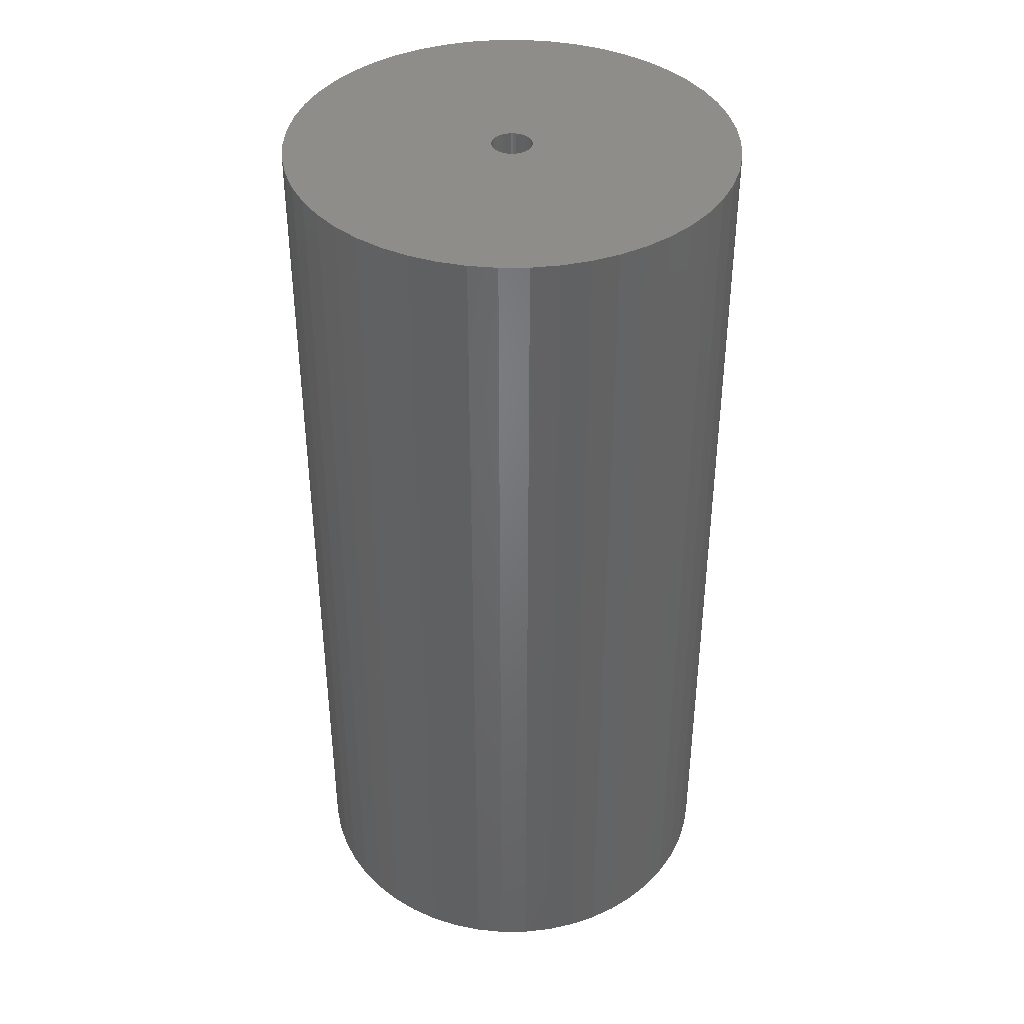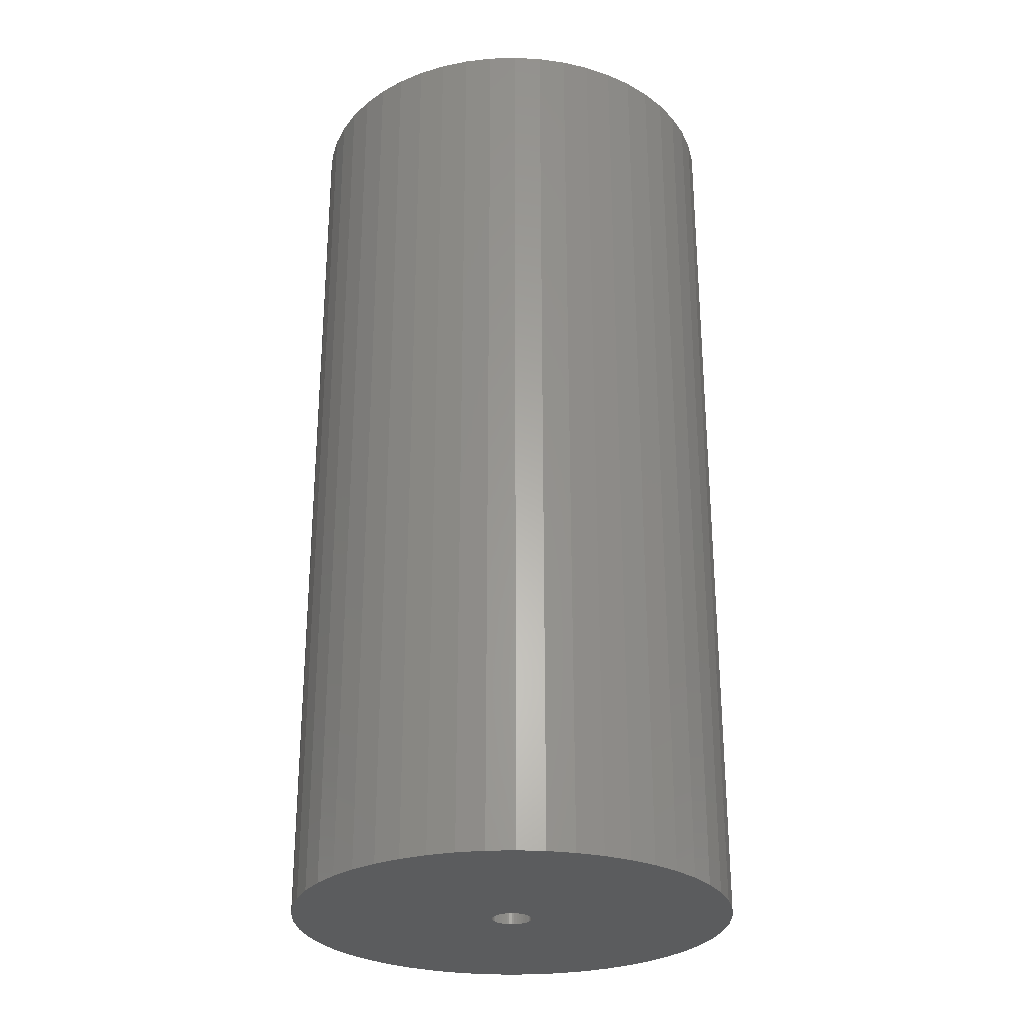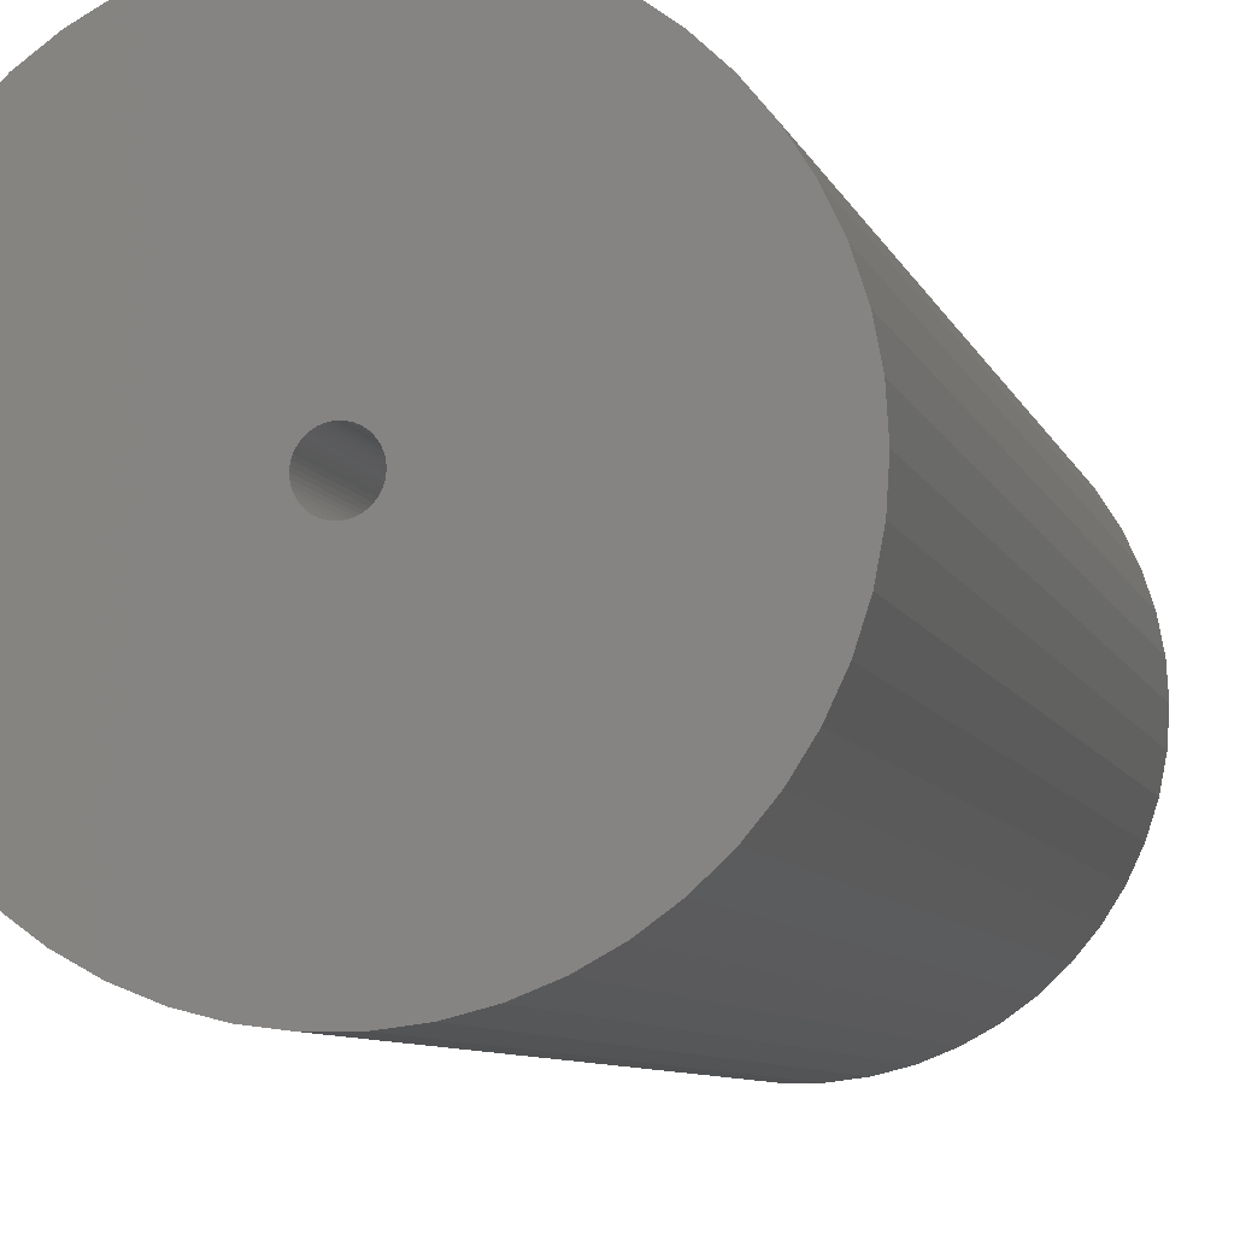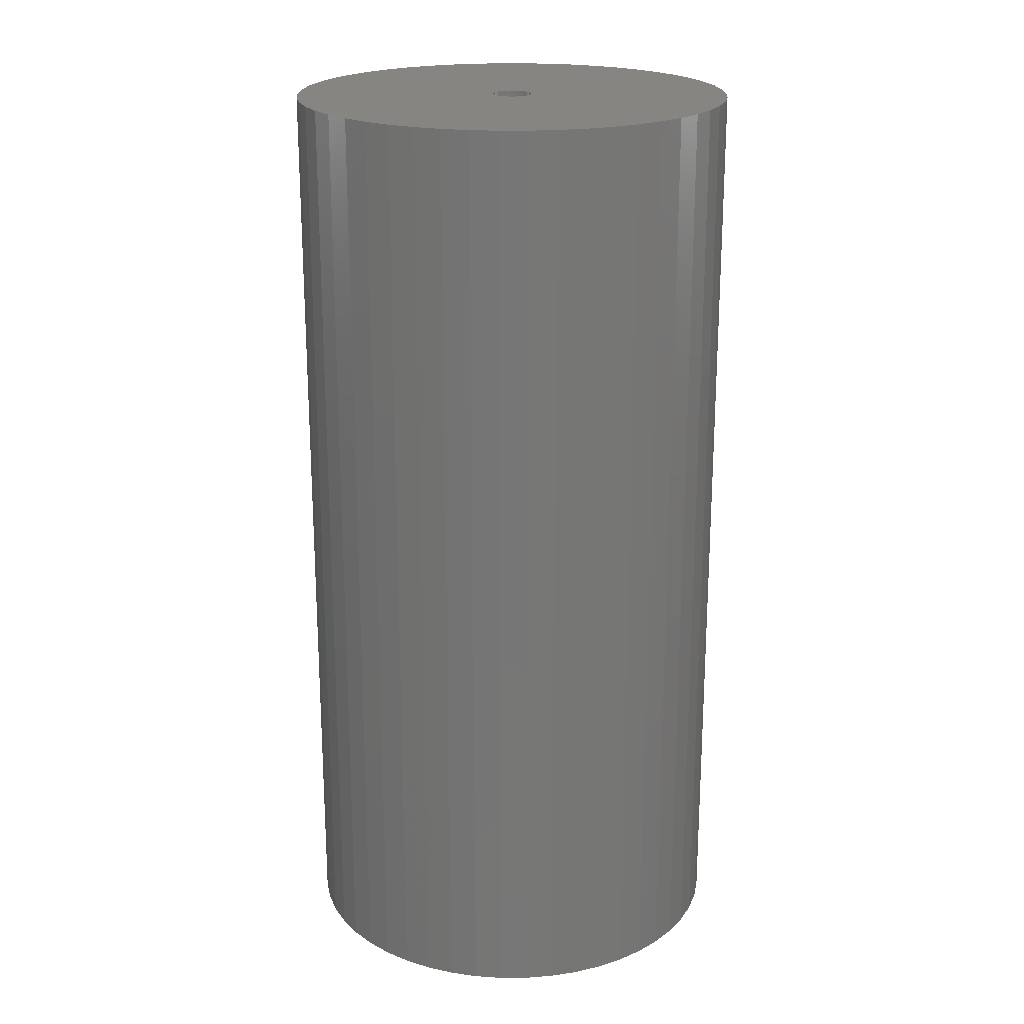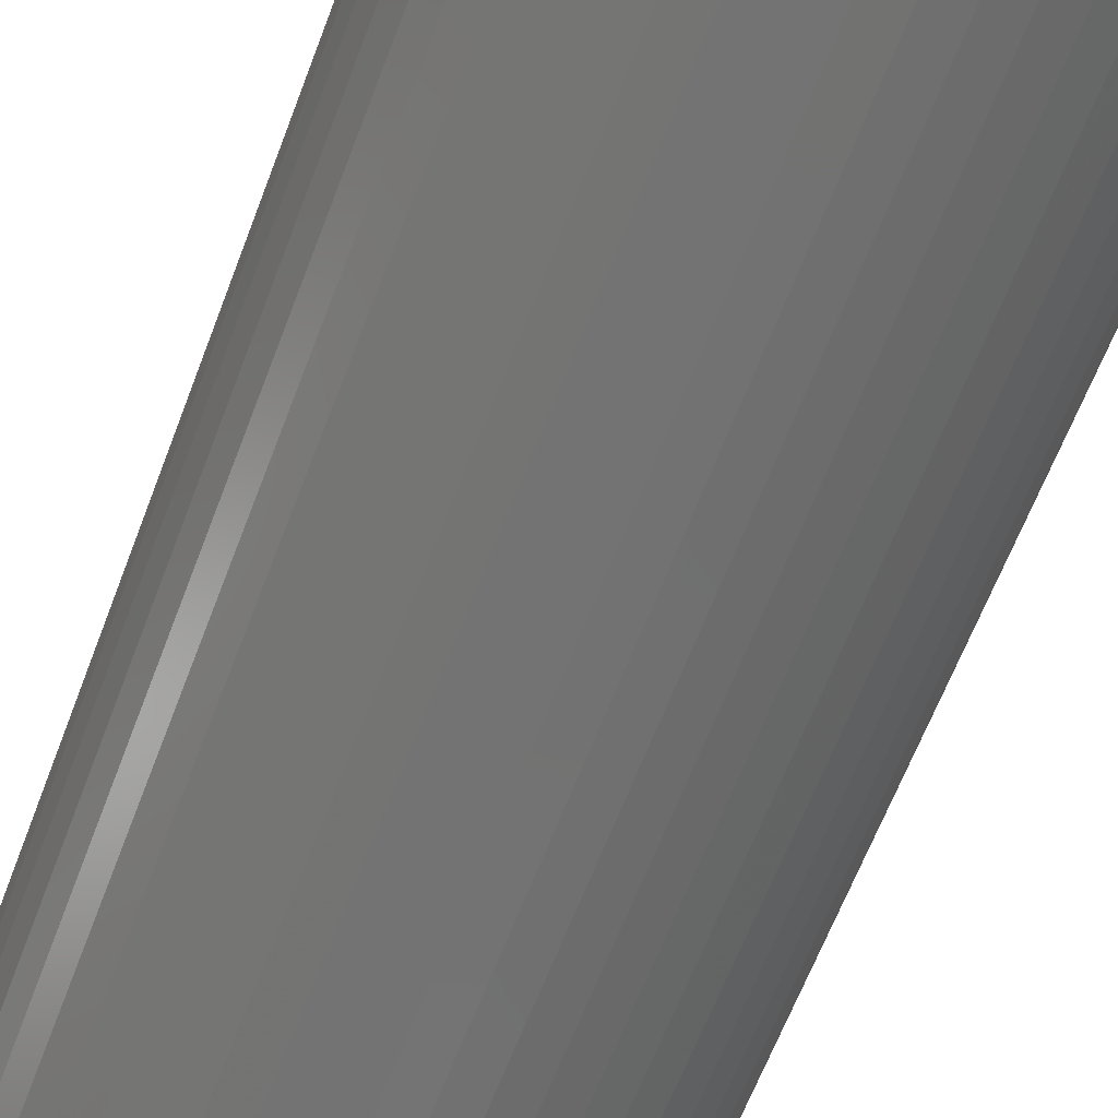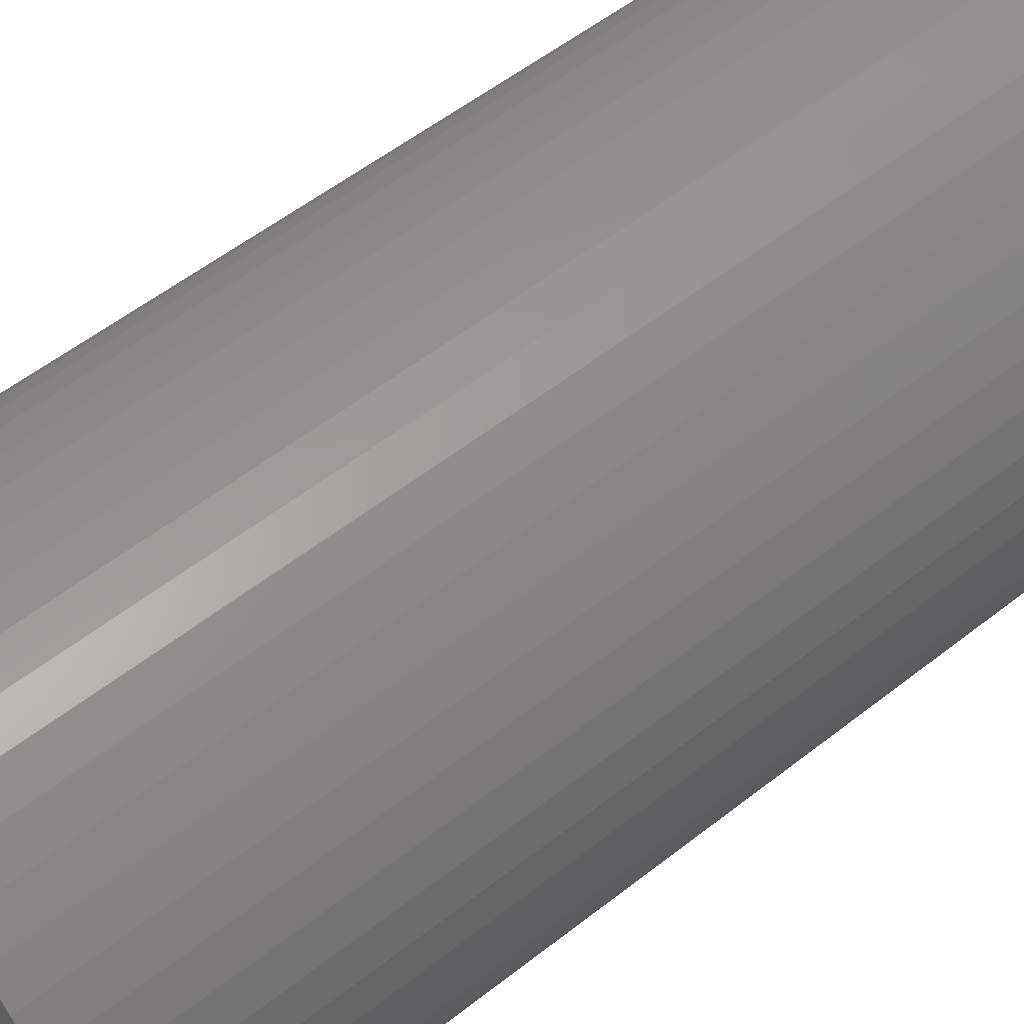
<metadata>
{"format":"stl","ext":"stl","renderer":"f3d","projection":"perspective","resolution":1024,"background":"white","views":[{"elev":39.8,"azim":136.3,"up":"+Z"},{"elev":-27.8,"azim":60.3,"up":"+Z"},{"elev":-7.4,"azim":-166.2,"up":"+Y"},{"elev":21.0,"azim":-36.5,"up":"+Z"},{"elev":-64.1,"azim":159.2,"up":"+Y"},{"elev":53.7,"azim":49.8,"up":"+Y"}]}
</metadata>
<code>
# stl→obj: 200 verts, 400 faces
v 16.5 0 34.5
v 16.37 2.068 -34.5
v 16.37 2.068 34.5
v 16.5 0 -34.5
v -16.5 0 -34.5
v -16.37 2.068 34.5
v -16.37 2.068 -34.5
v -16.5 0 34.5
v 1.036 16.47 -34.5
v -1.036 16.47 34.5
v 1.036 16.47 34.5
v -1.036 16.47 -34.5
v -1.036 -16.47 -34.5
v 1.036 -16.47 34.5
v -1.036 -16.47 34.5
v 1.036 -16.47 -34.5
v 10.52 -12.71 -34.5
v 12.03 -11.29 34.5
v 10.52 -12.71 34.5
v 12.03 -11.29 -34.5
v 12.03 11.29 -34.5
v 10.52 12.71 34.5
v 12.03 11.29 34.5
v 10.52 12.71 -34.5
v -10.52 12.71 -34.5
v -12.03 11.29 34.5
v -10.52 12.71 34.5
v -12.03 11.29 -34.5
v -5.099 15.69 -34.5
v -7.025 14.93 34.5
v -5.099 15.69 34.5
v -7.025 14.93 -34.5
v 15.34 6.074 34.5
v 14.46 7.949 -34.5
v 14.46 7.949 34.5
v 15.34 6.074 -34.5
v 15.98 4.103 -34.5
v 15.98 4.103 34.5
v 7.025 14.93 -34.5
v 5.099 15.69 34.5
v 7.025 14.93 34.5
v 5.099 15.69 -34.5
v 8.841 13.93 -34.5
v 8.841 13.93 34.5
v -15.34 6.074 -34.5
v -14.46 7.949 34.5
v -14.46 7.949 -34.5
v -15.34 6.074 34.5
v -15.98 4.103 -34.5
v -15.98 4.103 34.5
v -8.841 13.93 34.5
v -8.841 13.93 -34.5
v -3.092 16.21 -34.5
v -3.092 16.21 34.5
v 3.092 -16.21 34.5
v 3.092 -16.21 -34.5
v 5.099 -15.69 -34.5
v 7.025 -14.93 34.5
v 5.099 -15.69 34.5
v 7.025 -14.93 -34.5
v 13.35 9.698 34.5
v 13.35 9.698 -34.5
v 3.092 16.21 34.5
v 3.092 16.21 -34.5
v -13.35 9.698 34.5
v -13.35 9.698 -34.5
v 1.5 0 34.5
v 1.488 0.188 34.5
v 16.37 -2.068 34.5
v 1.453 0.373 34.5
v 1.488 -0.188 34.5
v 1.395 0.5522 34.5
v 15.98 -4.103 34.5
v 1.314 0.7226 34.5
v 1.453 -0.373 34.5
v 1.214 0.8817 34.5
v 15.34 -6.074 34.5
v 1.093 1.027 34.5
v 1.395 -0.5522 34.5
v 0.9561 1.156 34.5
v 14.46 -7.949 34.5
v 0.8037 1.266 34.5
v 1.314 -0.7226 34.5
v 0.6387 1.357 34.5
v 13.35 -9.698 34.5
v 0.4635 1.427 34.5
v 1.214 -0.8817 34.5
v 0.2811 1.473 34.5
v 0.09418 1.497 34.5
v -0.09418 1.497 34.5
v -0.2811 1.473 34.5
v -0.4635 1.427 34.5
v -0.6387 1.357 34.5
v -0.8037 1.266 34.5
v -0.9561 1.156 34.5
v -1.093 1.027 34.5
v -1.214 0.8817 34.5
v 1.093 -1.027 34.5
v 0.9561 -1.156 34.5
v 8.841 -13.93 34.5
v 0.8037 -1.266 34.5
v 0.6387 -1.357 34.5
v 0.4635 -1.427 34.5
v 0.2811 -1.473 34.5
v 0.09418 -1.497 34.5
v -0.09418 -1.497 34.5
v -0.2811 -1.473 34.5
v -3.092 -16.21 34.5
v -0.4635 -1.427 34.5
v -5.099 -15.69 34.5
v -0.6387 -1.357 34.5
v -7.025 -14.93 34.5
v -0.8037 -1.266 34.5
v -8.841 -13.93 34.5
v -0.9561 -1.156 34.5
v -10.52 -12.71 34.5
v -1.093 -1.027 34.5
v -12.03 -11.29 34.5
v -1.214 -0.8817 34.5
v -13.35 -9.698 34.5
v -1.314 -0.7226 34.5
v -14.46 -7.949 34.5
v -1.395 -0.5522 34.5
v -15.34 -6.074 34.5
v -1.453 -0.373 34.5
v -15.98 -4.103 34.5
v -1.488 -0.188 34.5
v -16.37 -2.068 34.5
v -1.5 0 34.5
v -1.314 0.7226 34.5
v -1.395 0.5522 34.5
v -1.453 0.373 34.5
v -1.488 0.188 34.5
v 16.37 -2.068 -34.5
v 15.98 -4.103 -34.5
v -12.03 -11.29 -34.5
v -10.52 -12.71 -34.5
v -14.46 -7.949 -34.5
v -15.34 -6.074 -34.5
v -13.35 -9.698 -34.5
v 1.5 0 -34.5
v 1.488 -0.188 -34.5
v 1.453 -0.373 -34.5
v 15.34 -6.074 -34.5
v 1.488 0.188 -34.5
v 1.395 -0.5522 -34.5
v 14.46 -7.949 -34.5
v 1.314 -0.7226 -34.5
v 13.35 -9.698 -34.5
v 1.453 0.373 -34.5
v 1.214 -0.8817 -34.5
v 1.093 -1.027 -34.5
v 1.395 0.5522 -34.5
v 0.9561 -1.156 -34.5
v 8.841 -13.93 -34.5
v 0.8037 -1.266 -34.5
v 1.314 0.7226 -34.5
v 0.6387 -1.357 -34.5
v 0.4635 -1.427 -34.5
v 1.214 0.8817 -34.5
v 0.2811 -1.473 -34.5
v 0.09418 -1.497 -34.5
v -0.09418 -1.497 -34.5
v -0.2811 -1.473 -34.5
v -3.092 -16.21 -34.5
v -0.4635 -1.427 -34.5
v -5.099 -15.69 -34.5
v -0.6387 -1.357 -34.5
v -7.025 -14.93 -34.5
v -0.8037 -1.266 -34.5
v -8.841 -13.93 -34.5
v -0.9561 -1.156 -34.5
v -1.093 -1.027 -34.5
v -1.214 -0.8817 -34.5
v 1.093 1.027 -34.5
v 0.9561 1.156 -34.5
v 0.8037 1.266 -34.5
v 0.6387 1.357 -34.5
v 0.4635 1.427 -34.5
v 0.2811 1.473 -34.5
v 0.09418 1.497 -34.5
v -0.09418 1.497 -34.5
v -0.2811 1.473 -34.5
v -0.4635 1.427 -34.5
v -0.6387 1.357 -34.5
v -0.8037 1.266 -34.5
v -0.9561 1.156 -34.5
v -1.093 1.027 -34.5
v -1.214 0.8817 -34.5
v -1.314 0.7226 -34.5
v -1.395 0.5522 -34.5
v -1.453 0.373 -34.5
v -1.488 0.188 -34.5
v -1.5 0 -34.5
v -1.314 -0.7226 -34.5
v -1.395 -0.5522 -34.5
v -1.453 -0.373 -34.5
v -15.98 -4.103 -34.5
v -1.488 -0.188 -34.5
v -16.37 -2.068 -34.5
f 1 2 3
f 2 1 4
f 5 6 7
f 6 5 8
f 9 10 11
f 10 9 12
f 13 14 15
f 14 13 16
f 17 18 19
f 18 17 20
f 21 22 23
f 22 21 24
f 25 26 27
f 26 25 28
f 29 30 31
f 30 29 32
f 33 34 35
f 34 33 36
f 3 37 38
f 37 3 2
f 39 40 41
f 40 39 42
f 43 41 44
f 41 43 39
f 45 46 47
f 46 45 48
f 49 48 45
f 48 49 50
f 32 51 30
f 51 32 52
f 53 31 54
f 31 53 29
f 16 55 14
f 55 16 56
f 57 58 59
f 58 57 60
f 38 36 33
f 36 38 37
f 61 21 23
f 21 61 62
f 35 62 61
f 62 35 34
f 42 63 40
f 63 42 64
f 64 11 63
f 11 64 9
f 24 44 22
f 44 24 43
f 47 65 66
f 65 47 46
f 66 26 28
f 26 66 65
f 7 50 49
f 50 7 6
f 67 1 3
f 68 3 38
f 1 67 69
f 70 38 33
f 71 69 67
f 72 33 35
f 69 71 73
f 74 35 61
f 75 73 71
f 76 61 23
f 73 75 77
f 78 23 22
f 79 77 75
f 80 22 44
f 77 79 81
f 82 44 41
f 83 81 79
f 84 41 40
f 81 83 85
f 86 40 63
f 87 85 83
f 85 87 18
f 3 68 67
f 38 70 68
f 33 72 70
f 35 74 72
f 61 76 74
f 23 78 76
f 88 63 11
f 22 80 78
f 44 82 80
f 41 84 82
f 40 86 84
f 63 88 86
f 11 89 88
f 11 90 89
f 10 90 11
f 90 10 91
f 54 91 10
f 91 54 92
f 31 92 54
f 92 31 93
f 30 93 31
f 93 30 94
f 51 94 30
f 94 51 95
f 27 95 51
f 95 27 96
f 26 96 27
f 96 26 97
f 98 18 87
f 18 98 19
f 99 19 98
f 19 99 100
f 101 100 99
f 100 101 58
f 102 58 101
f 58 102 59
f 103 59 102
f 59 103 55
f 104 55 103
f 55 104 14
f 105 14 104
f 106 14 105
f 15 106 107
f 108 107 109
f 110 109 111
f 112 111 113
f 114 113 115
f 106 15 14
f 116 115 117
f 118 117 119
f 120 119 121
f 122 121 123
f 124 123 125
f 126 125 127
f 128 127 129
f 65 97 26
f 107 108 15
f 97 65 130
f 109 110 108
f 46 130 65
f 111 112 110
f 130 46 131
f 113 114 112
f 48 131 46
f 115 116 114
f 131 48 132
f 117 118 116
f 50 132 48
f 119 120 118
f 132 50 133
f 121 122 120
f 6 133 50
f 123 124 122
f 133 6 129
f 125 126 124
f 8 129 6
f 127 128 126
f 129 8 128
f 52 27 51
f 27 52 25
f 12 54 10
f 54 12 53
f 69 4 1
f 4 69 134
f 73 134 69
f 134 73 135
f 136 116 118
f 116 136 137
f 138 124 139
f 124 138 122
f 140 122 138
f 122 140 120
f 141 4 134
f 142 134 135
f 4 141 2
f 143 135 144
f 145 2 141
f 146 144 147
f 2 145 37
f 148 147 149
f 150 37 145
f 151 149 20
f 37 150 36
f 152 20 17
f 153 36 150
f 154 17 155
f 36 153 34
f 156 155 60
f 157 34 153
f 158 60 57
f 34 157 62
f 159 57 56
f 160 62 157
f 62 160 21
f 134 142 141
f 135 143 142
f 144 146 143
f 147 148 146
f 149 151 148
f 20 152 151
f 161 56 16
f 17 154 152
f 155 156 154
f 60 158 156
f 57 159 158
f 56 161 159
f 16 162 161
f 16 163 162
f 13 163 16
f 163 13 164
f 165 164 13
f 164 165 166
f 167 166 165
f 166 167 168
f 169 168 167
f 168 169 170
f 171 170 169
f 170 171 172
f 137 172 171
f 172 137 173
f 136 173 137
f 173 136 174
f 175 21 160
f 21 175 24
f 176 24 175
f 24 176 43
f 177 43 176
f 43 177 39
f 178 39 177
f 39 178 42
f 179 42 178
f 42 179 64
f 180 64 179
f 64 180 9
f 181 9 180
f 182 9 181
f 12 182 183
f 53 183 184
f 29 184 185
f 32 185 186
f 52 186 187
f 182 12 9
f 25 187 188
f 28 188 189
f 66 189 190
f 47 190 191
f 45 191 192
f 49 192 193
f 7 193 194
f 140 174 136
f 183 53 12
f 174 140 195
f 184 29 53
f 138 195 140
f 185 32 29
f 195 138 196
f 186 52 32
f 139 196 138
f 187 25 52
f 196 139 197
f 188 28 25
f 198 197 139
f 189 66 28
f 197 198 199
f 190 47 66
f 200 199 198
f 191 45 47
f 199 200 194
f 192 49 45
f 5 194 200
f 193 7 49
f 194 5 7
f 60 100 58
f 100 60 155
f 81 144 77
f 144 81 147
f 136 120 140
f 120 136 118
f 139 126 198
f 126 139 124
f 155 19 100
f 19 155 17
f 56 59 55
f 59 56 57
f 85 147 81
f 147 85 149
f 18 149 85
f 149 18 20
f 77 135 73
f 135 77 144
f 165 15 108
f 15 165 13
f 167 108 110
f 108 167 165
f 198 128 200
f 128 198 126
f 200 8 5
f 8 200 128
f 171 112 114
f 112 171 169
f 169 110 112
f 110 169 167
f 137 114 116
f 114 137 171
f 141 68 145
f 68 141 67
f 129 193 133
f 193 129 194
f 182 89 90
f 89 182 181
f 162 106 105
f 106 162 163
f 176 78 80
f 78 176 175
f 188 95 96
f 95 188 187
f 185 92 93
f 92 185 184
f 153 74 157
f 74 153 72
f 145 70 150
f 70 145 68
f 179 84 86
f 84 179 178
f 180 86 88
f 86 180 179
f 178 82 84
f 82 178 177
f 131 190 130
f 190 131 191
f 132 191 131
f 191 132 192
f 183 90 91
f 90 183 182
f 117 174 119
f 174 117 173
f 161 105 104
f 105 161 162
f 150 72 153
f 72 150 70
f 160 78 175
f 78 160 76
f 157 76 160
f 76 157 74
f 181 88 89
f 88 181 180
f 177 80 82
f 80 177 176
f 130 189 97
f 189 130 190
f 97 188 96
f 188 97 189
f 133 192 132
f 192 133 193
f 186 93 94
f 93 186 185
f 187 94 95
f 94 187 186
f 184 91 92
f 91 184 183
f 156 102 101
f 102 156 158
f 152 99 98
f 99 152 154
f 143 71 142
f 71 143 75
f 148 79 146
f 79 148 83
f 152 87 151
f 87 152 98
f 142 67 141
f 67 142 71
f 172 117 115
f 117 172 173
f 119 195 121
f 195 119 174
f 123 197 125
f 197 123 196
f 127 194 129
f 194 127 199
f 158 103 102
f 103 158 159
f 159 104 103
f 104 159 161
f 154 101 99
f 101 154 156
f 146 75 143
f 75 146 79
f 151 83 148
f 83 151 87
f 163 107 106
f 107 163 164
f 170 115 113
f 115 170 172
f 166 111 109
f 111 166 168
f 168 113 111
f 113 168 170
f 164 109 107
f 109 164 166
f 121 196 123
f 196 121 195
f 125 199 127
f 199 125 197

</code>
